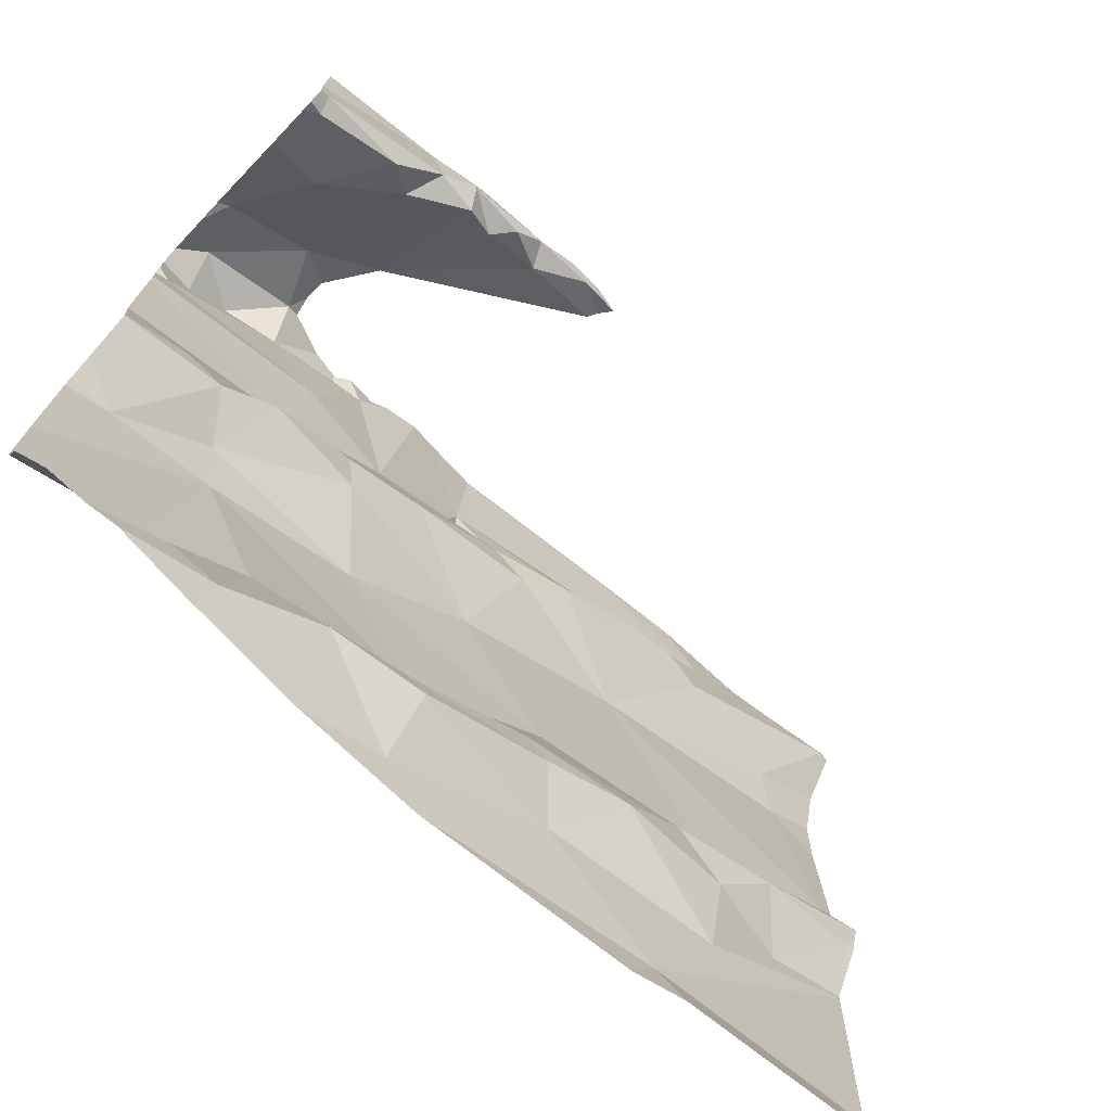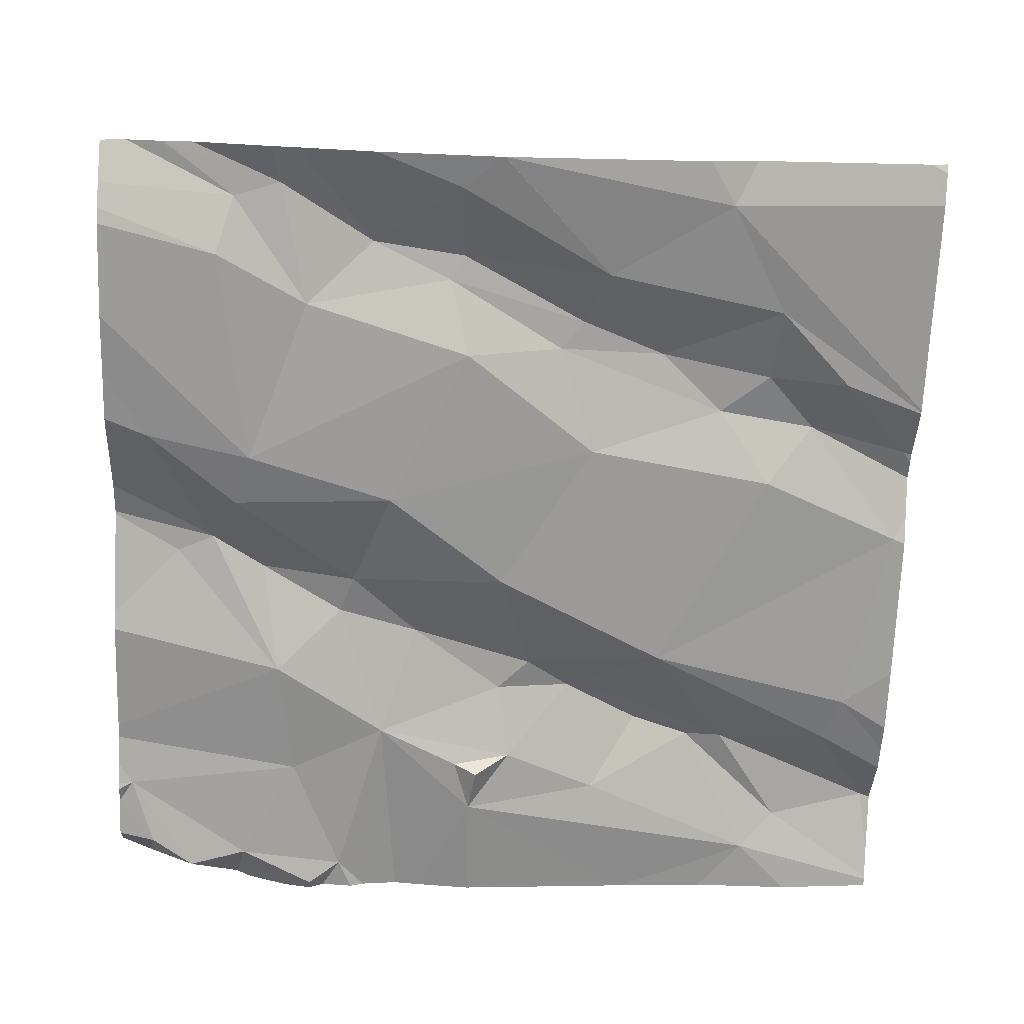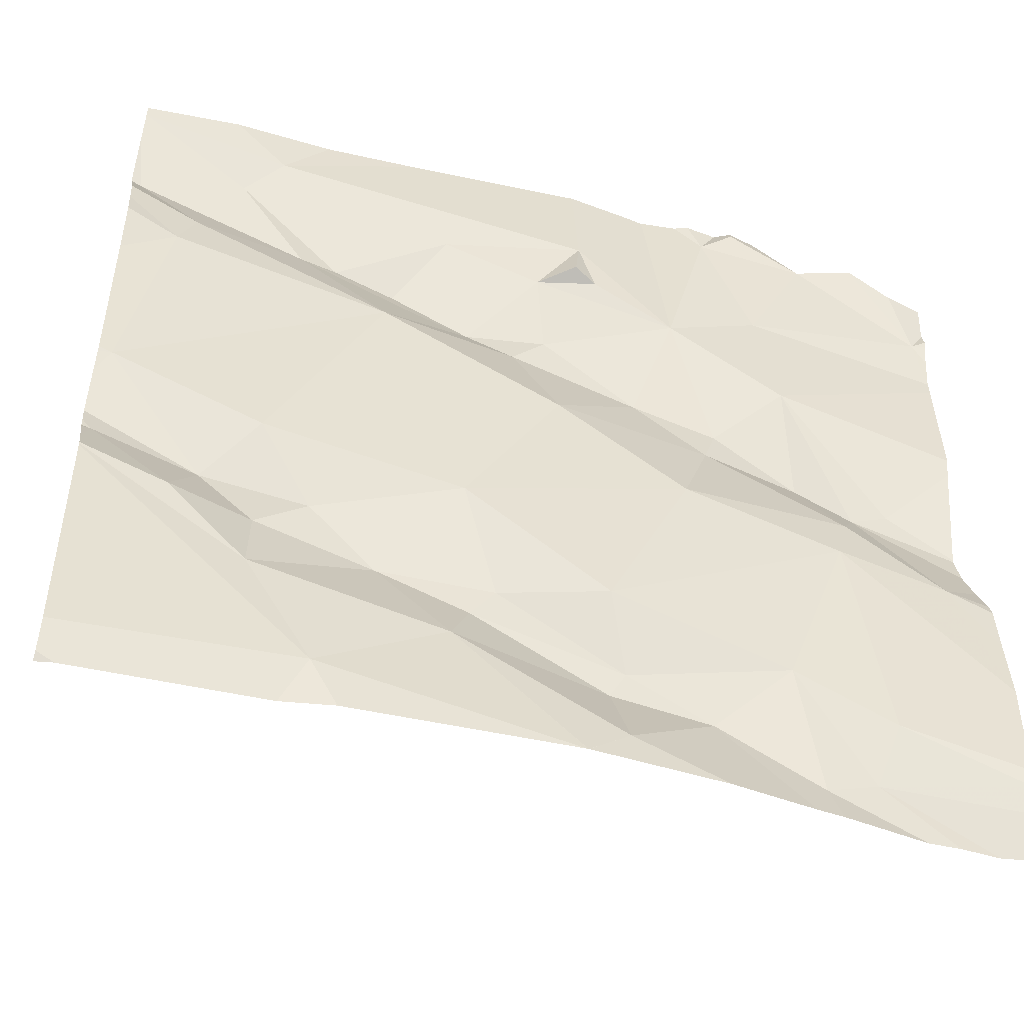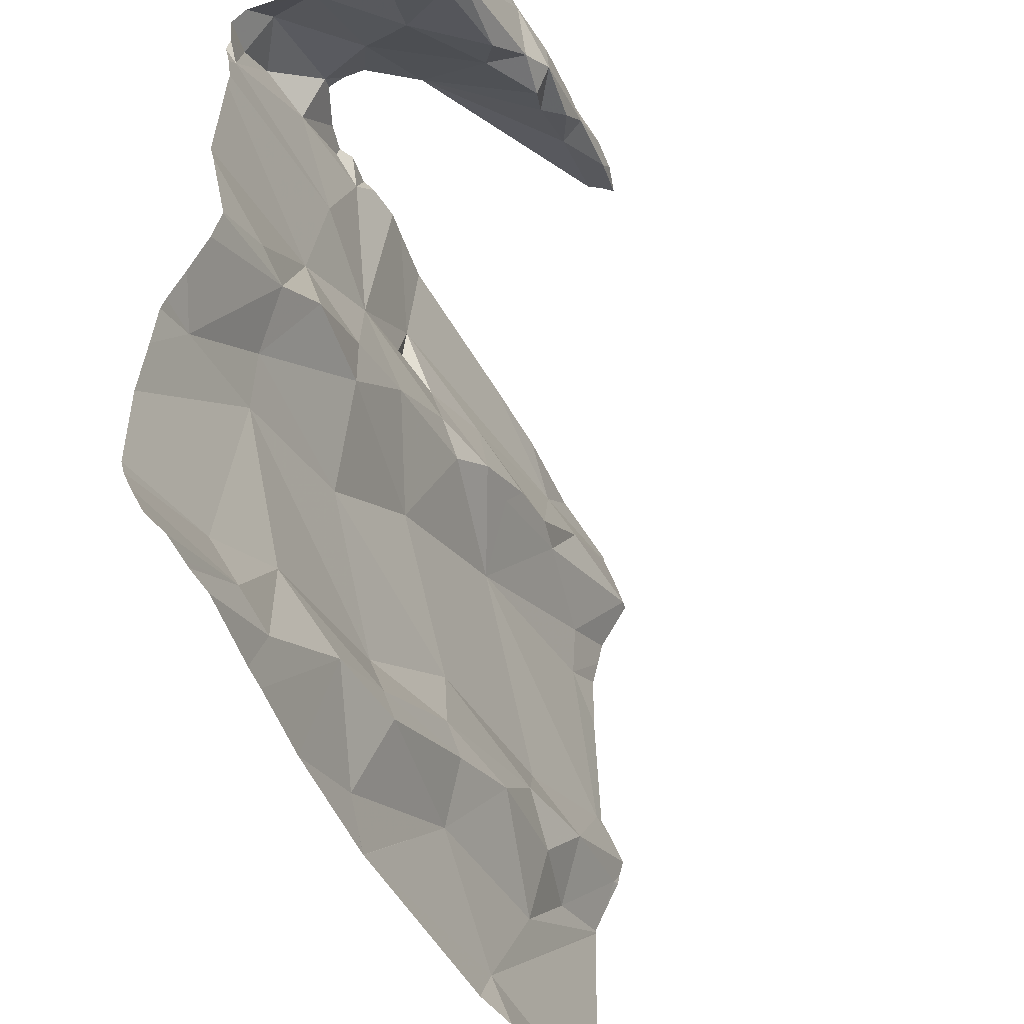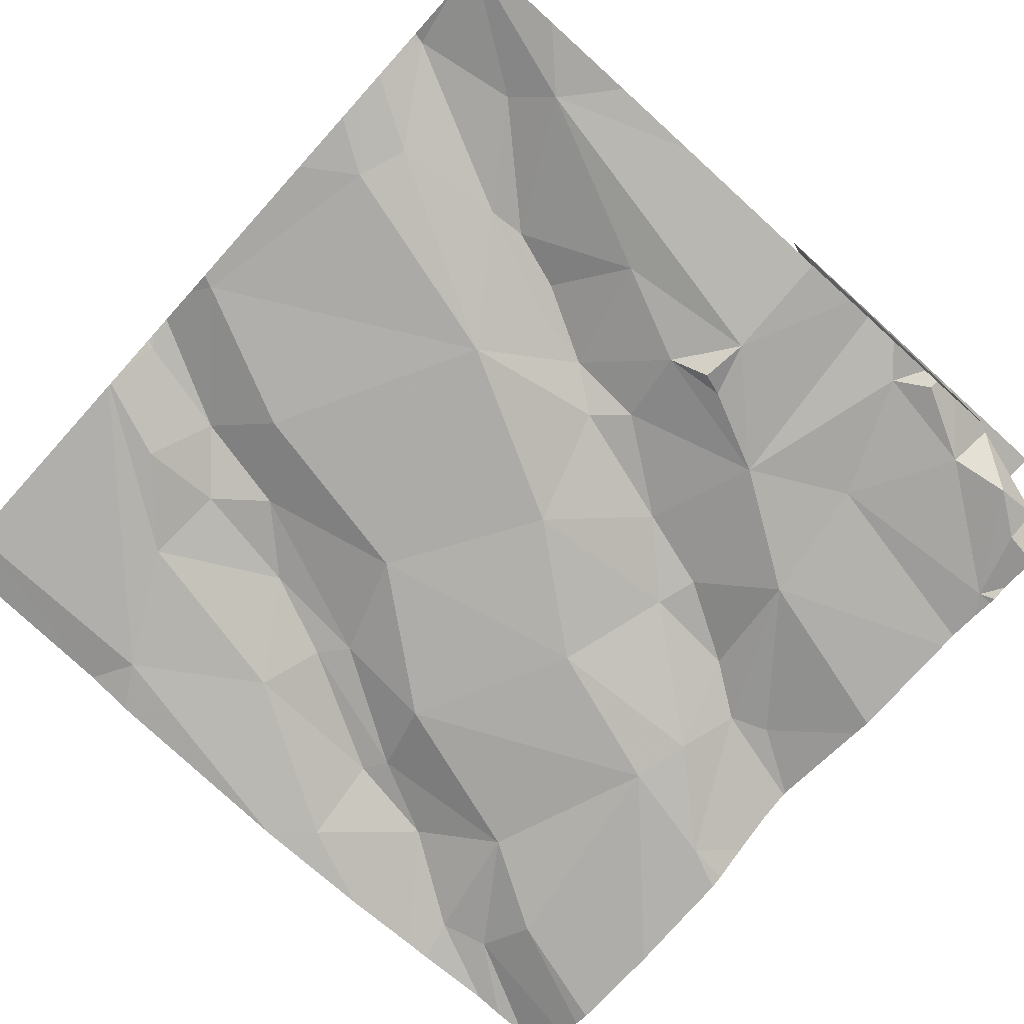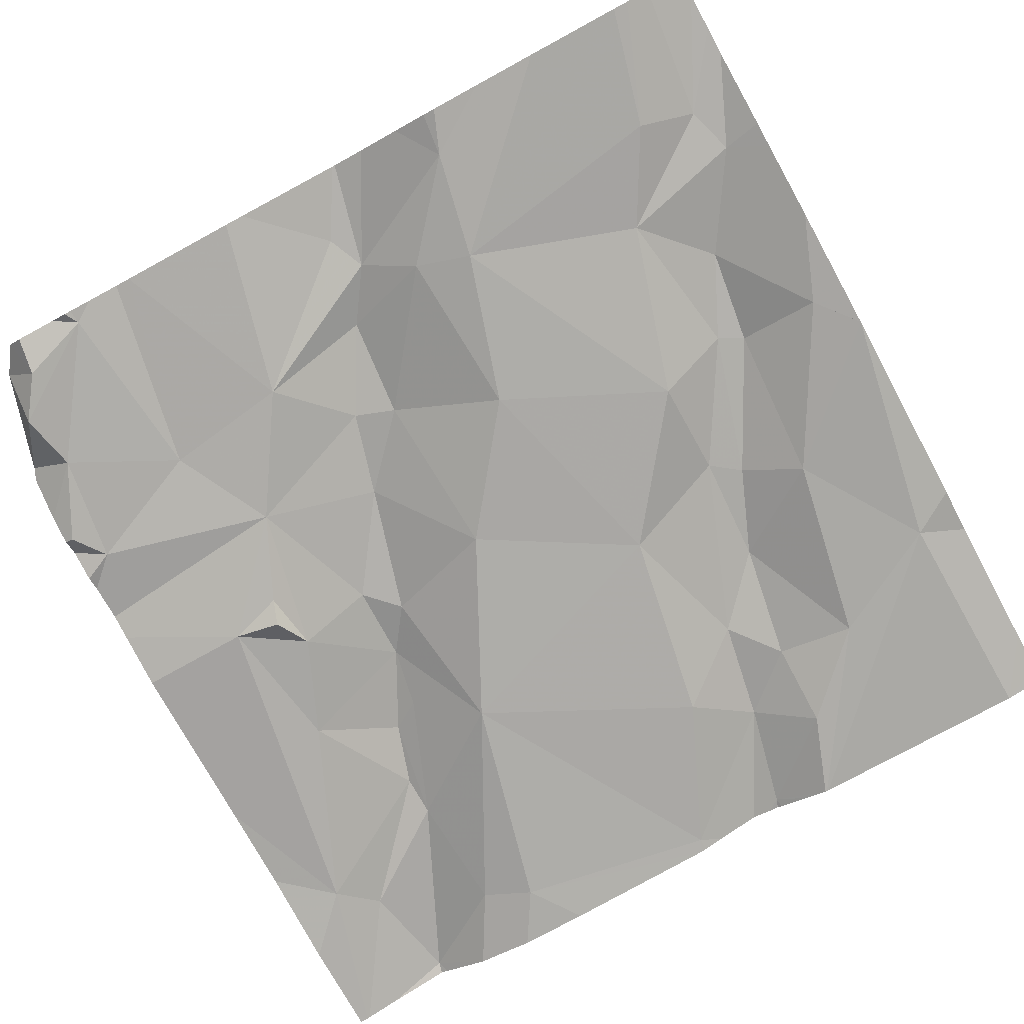
<metadata>
{"format":"obj","ext":"obj","renderer":"f3d","projection":"perspective","resolution":1024,"background":"white","views":[{"elev":-73.5,"azim":-43.2,"up":"+Y"},{"elev":-68.9,"azim":-2.2,"up":"+Z"},{"elev":-49.1,"azim":161.4,"up":"+Y"},{"elev":-51.0,"azim":-66.7,"up":"+Y"},{"elev":-74.7,"azim":137.9,"up":"+Z"},{"elev":-80.0,"azim":-61.5,"up":"+Z"}]}
</metadata>
<code>
v -33 272.7 504
v -33.35 272.7 503.9
v -33.12 272.5 503.9
v -33.28 272.5 504
v -33.33 271.8 503.9
v -32.89 272.5 504
v -33.08 272.6 504
v -33.14 272.6 504
v -33.03 272.6 504
v -32.85 271.8 504
v -33.16 272.5 504
v -32.91 272.6 504
v -33.32 272.4 503.9
v -33.21 272 503.9
v -33.14 272.1 504
v -33.22 272.2 503.9
v -33.06 272.1 504
v -33.23 272 504
v -33.71 271.8 503.9
v -32.96 272.7 504
v -32.84 272.7 504
v -33.33 271.8 503.9
v -33 272 503.9
v -32.92 272.1 504
v -33.05 271.8 503.9
v -33.26 272.1 504
v -33.07 271.9 503.9
v -32.84 272.2 504
v -33.33 271.8 503.9
v -33 272.2 504
v -32.95 272.2 504
v -33.01 272.1 504
v -33.47 271.8 503.9
v -33.35 272.8 503.9
v -32.94 272.8 504
v -33.15 272.8 504
v -33.05 272.8 504
v -33.23 272.5 504
v -32.84 272.3 504
v -33.1 271.8 503.9
v -33.56 271.8 503.9
v -32.83 271.8 504
v -33.59 271.8 503.9
v -33.19 272.7 504
v -33.62 272.2 503.9
v -33.73 272.2 503.9
v -32.83 271.9 504
v -32.83 272.1 504
v -32.83 272.1 504
v -32.83 272.6 504
v -33.77 272.6 504.2
v -32.83 272.5 504
v -33.65 272 503.9
v -32.83 272.7 504
v -32.83 272.2 504
v -32.83 272.2 504
v -32.83 272.7 504
v -32.83 272.3 504
v -33.49 272.8 503.9
v -33.58 271.9 503.9
v -33.55 272 503.9
v -33.57 272.8 504.2
v -33.38 271.9 503.9
v -33.48 272 504
v -33.32 272.5 504
v -33.3 272.6 504
v -33.37 272.1 503.9
v -33.45 272.3 503.9
v -33.64 272.3 503.9
v -33.64 271.9 503.9
v -32.83 272.2 504
v -33.67 272.3 504
v -33.74 272.7 503.9
v -33.75 272.8 504
v -33.39 272 504
v -33.63 272.7 503.9
v -33.55 272.8 503.9
v -33.64 272.8 504
v -33.69 272.8 503.9
v -33.46 272.6 503.9
v -33.51 272.8 503.9
v -32.83 272.2 504
v -33.77 272.6 503.9
v -33.57 272.6 503.9
v -33.59 272.8 504.1
v -33.72 272.7 504.1
v -33.77 272.7 504
v -32.83 272.1 504
v -32.83 272.6 504
v -33.59 272.5 503.9
v -33.51 272.4 504
v -33.71 272.3 504
v -33.42 272.4 504
v -33.41 272.8 504.2
v -33.57 272.7 504.2
v -33.64 272.7 504.2
v -33.37 272.6 503.9
v -32.83 272.6 504
v -33.67 272.8 504
v -33.34 272.6 503.9
v -33.61 272.4 504
v -33.5 272.4 504
v -33.48 272.8 504.2
v -33.37 272 504
v -33.47 272.8 504.2
v -33.62 272.7 504.2
v -33.63 272.8 504.2
v -33.58 272.7 504.2
v -33.67 272.7 504.2
v -33.77 272.6 504.2
v -32.83 272.7 504
v -32.83 272.8 504
v -32.83 272.8 504
v -33.54 272.7 504.2
v -33.51 272.7 504.2
v -33.78 271.9 503.9
v -33.78 271.9 503.9
v -33.78 272 503.9
v -33.78 272.1 503.9
v -33.78 272.6 504.2
v -33.78 272.6 504.2
v -33.78 272.7 504
v -33.78 272.7 504
v -33.78 272.6 503.9
v -33.78 272.6 503.9
v -33.78 272.6 504.2
v -33.78 271.9 503.9
v -33.5 272.8 504.2
v -33.63 272.8 504.2
v -33.78 272.2 503.9
v -33.78 272.2 503.9
v -33.78 272.3 503.9
v -33.78 272.2 503.9
v -33.78 272.7 503.9
v -33.78 272.7 503.9
v -33.78 272.3 504
v -33.78 272.3 504
v -33.78 272.7 503.9
v -33.78 272.7 503.9
v -33.78 272.6 503.9
v -33.78 272.6 504.1
v -33.78 272.7 504
v -33.78 272.4 503.9
v -33.78 272.4 503.9
v -33.78 272.6 503.9
v -33.78 272.7 504
v -33.78 272.7 504.2
v -33.78 272.7 504.2
v -32.83 271.9 504
v -33.48 272.8 504
v -32.83 272.2 504
v -32.83 272.3 504
v -32.83 272.3 504
v -33.68 271.8 503.9
v -32.83 271.8 504
v -32.89 271.8 504
v -33.72 271.8 503.9
v -33.76 271.8 503.9
v -33.78 271.8 503.9
v -33.63 272.8 504.2
v -33.41 272.8 504
v -33.44 272.8 504
v -33.59 272.8 504.1
v -33.59 272.8 504.1
v -33.58 272.8 503.9
v -33.55 272.8 503.9
v -33.37 272.8 504.2
v -33.36 272.8 504.2
v -33.63 272.8 504
v -33.59 272.8 504.1
v -33.43 272.8 504.2
v -33.49 272.8 504.2
v -33.63 272.8 504
v -33.59 272.8 504.1
v -33.63 272.8 504
v -33.53 272.8 503.9
v -33.38 272.8 504.2
v -33.4 272.8 504.2
v -33.63 272.8 504.2
v -33.63 272.8 504.2
v -32.83 272.8 504
v -32.84 272.8 504
v -33.63 272.8 504.2
v -33.78 272.8 504.2
f 20 21 111
f 18 14 15
f 35 112 182
f 44 1 2
f 2 1 36
f 4 13 3
f 38 4 3
f 163 85 164
f 12 6 98
f 9 7 8
f 44 8 7
f 12 9 3
f 8 11 9
f 3 9 11
f 3 6 12
f 3 13 16
f 16 17 30
f 23 24 32
f 31 28 82
f 28 24 88
f 15 14 23
f 16 26 17
f 18 15 26
f 162 80 161
f 12 21 9
f 20 9 21
f 21 12 50
f 30 39 3
f 6 39 58
f 161 2 34
f 88 23 49
f 15 17 26
f 158 70 127
f 49 27 48
f 31 30 17
f 31 17 32
f 23 32 15
f 160 107 62
f 24 31 32
f 23 14 27
f 5 14 29
f 3 11 38
f 30 31 39
f 17 15 32
f 157 70 158
f 16 30 3
f 156 47 25
f 155 149 42
f 39 31 71
f 154 60 19
f 1 44 7
f 10 47 156
f 38 11 8
f 31 24 28
f 44 38 8
f 38 44 66
f 1 7 20
f 39 6 3
f 7 9 20
f 1 20 113
f 166 77 81
f 61 67 45
f 118 46 119
f 81 84 80
f 80 65 66
f 46 45 69
f 80 90 91
f 14 104 63
f 108 103 128
f 80 2 161
f 124 84 125
f 87 99 86
f 121 110 126
f 70 53 116
f 129 107 160
f 165 76 77
f 46 72 132
f 164 85 170
f 70 60 61
f 64 61 60
f 13 102 68
f 136 92 137
f 26 16 67
f 33 64 41
f 41 60 43
f 61 45 53
f 38 66 65
f 67 68 45
f 69 45 68
f 62 108 128
f 60 70 19
f 61 53 70
f 73 74 138
f 153 39 71
f 128 103 172
f 79 74 73
f 67 75 26
f 67 61 75
f 125 83 140
f 79 76 78
f 165 77 166
f 61 64 75
f 76 81 77
f 104 75 64
f 74 79 78
f 99 74 78
f 150 80 162
f 85 95 96
f 80 97 2
f 78 76 165
f 85 99 173
f 86 51 120
f 87 86 141
f 92 90 143
f 43 60 154
f 152 39 153
f 117 45 118
f 151 28 55
f 138 87 146
f 79 73 83
f 90 101 91
f 93 80 91
f 92 72 90
f 4 38 65
f 80 93 65
f 44 2 66
f 97 80 66
f 173 78 175
f 100 66 2
f 110 107 147
f 100 2 97
f 84 76 83
f 76 79 83
f 100 97 66
f 16 68 67
f 102 101 69
f 72 69 101
f 69 68 102
f 69 72 46
f 13 4 93
f 4 65 93
f 102 91 101
f 13 68 16
f 76 84 81
f 90 80 84
f 29 63 22
f 93 102 13
f 91 102 93
f 63 104 64
f 135 73 139
f 18 104 14
f 166 81 176
f 87 74 99
f 41 64 60
f 18 26 75
f 75 104 18
f 101 90 72
f 114 105 115
f 114 85 105
f 105 103 115
f 115 103 108
f 105 85 163
f 95 114 108
f 114 115 108
f 86 96 109
f 94 103 105
f 95 106 96
f 167 105 177
f 108 107 106
f 51 86 109
f 110 51 109
f 171 94 178
f 107 108 62
f 107 110 106
f 59 81 150
f 85 114 95
f 56 28 151
f 33 63 64
f 108 106 95
f 96 86 99
f 85 96 99
f 96 106 109
f 110 109 106
f 116 53 117
f 150 81 80
f 48 27 47
f 117 53 45
f 118 45 46
f 47 27 25
f 119 46 130
f 120 51 121
f 49 23 27
f 22 63 33
f 121 51 110
f 122 87 142
f 123 87 122
f 52 6 58
f 124 90 84
f 58 39 152
f 19 70 157
f 125 84 83
f 42 149 10
f 126 110 148
f 127 70 116
f 57 21 54
f 34 2 36
f 54 21 50
f 158 127 159
f 130 46 131
f 36 1 37
f 131 46 133
f 55 28 88
f 132 72 136
f 133 46 132
f 88 24 23
f 134 83 135
f 25 27 40
f 29 14 63
f 135 83 73
f 136 72 92
f 71 31 82
f 82 28 56
f 137 92 144
f 37 1 35
f 138 74 87
f 139 73 138
f 10 149 47
f 50 12 98
f 140 83 145
f 141 86 120
f 142 87 141
f 98 6 89
f 89 6 52
f 143 90 124
f 144 92 143
f 5 27 14
f 145 83 134
f 146 87 123
f 112 1 113
f 147 107 180
f 148 110 147
f 35 1 112
f 113 20 111
f 111 21 57
f 40 27 5
f 167 94 105
f 168 94 167
f 169 78 165
f 170 85 174
f 171 103 94
f 172 103 171
f 173 99 78
f 174 85 173
f 175 78 169
f 176 81 59
f 177 105 163
f 178 94 168
f 179 107 183
f 180 107 179
f 182 112 181
f 183 107 129
f 184 147 180

</code>
